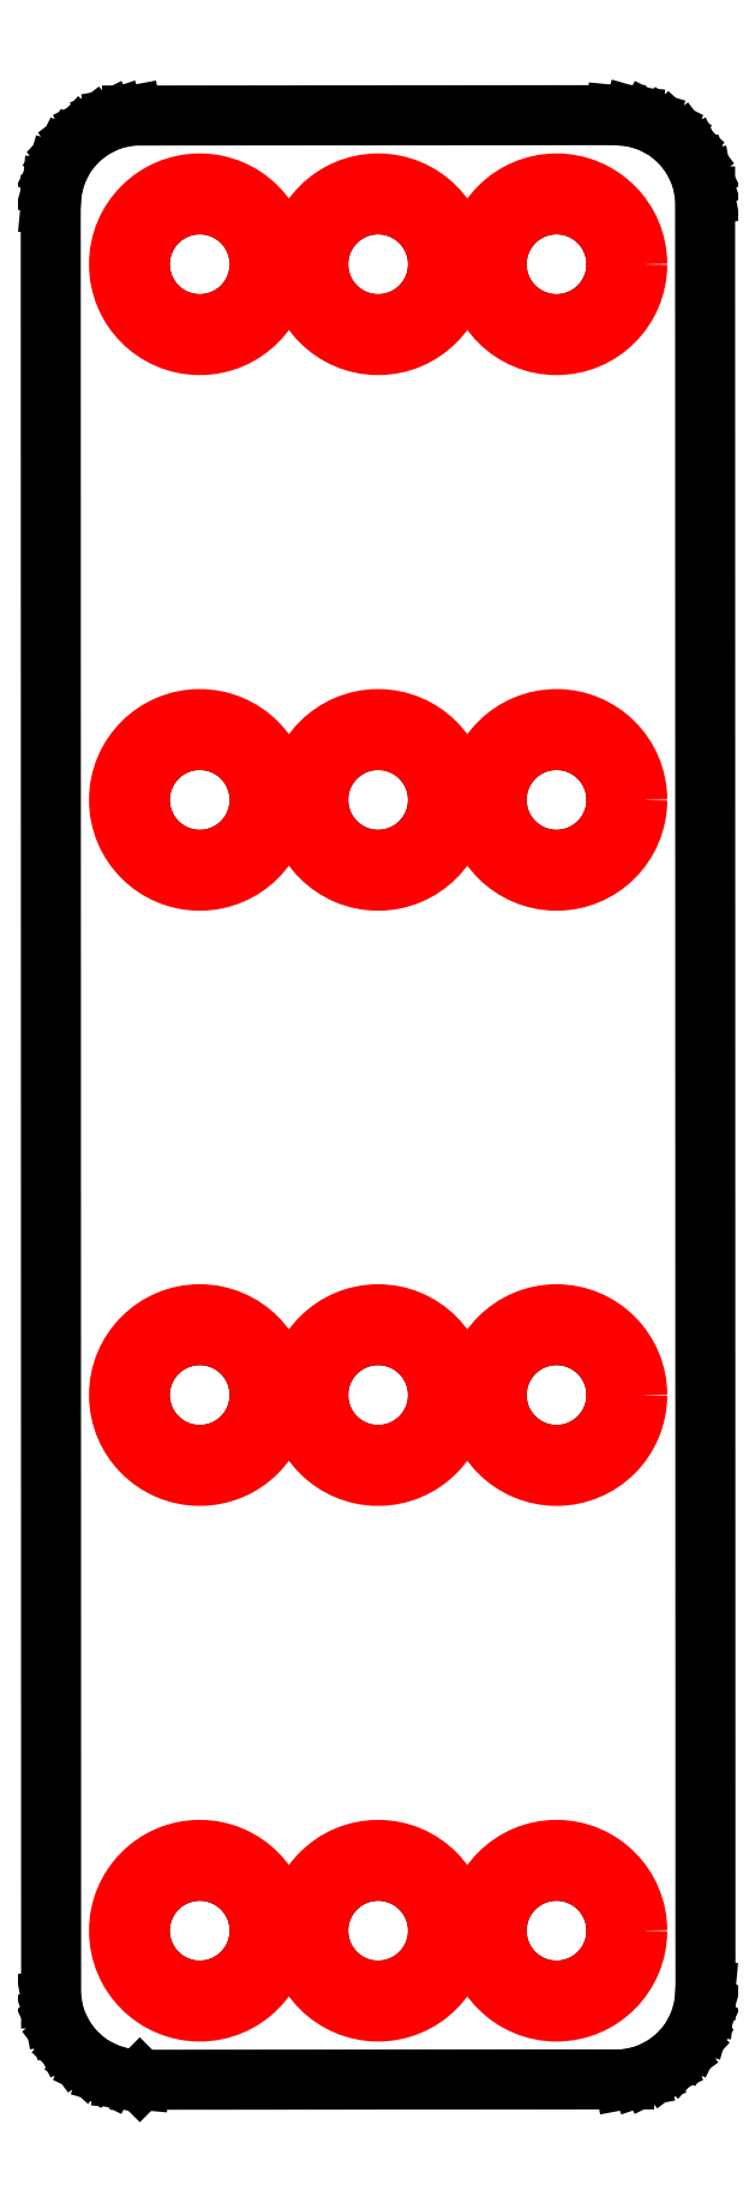
<metadata>
{"format":"dxf","ext":"dxf","renderer":"ezdxf+matplotlib","layout":"modelspace","background":"white","min_lineweight":24,"dpi":150}
</metadata>
<code>
0
SECTION
2
ENTITIES
0
LINE
8
1
10
-2.722
20
0.002
11
-2.187
21
0.101
0
LINE
8
1
10
-2.187
20
0.101
11
-1.913
21
0.193
0
LINE
8
1
10
-1.913
20
0.193
11
-1.415
21
0.44
0
LINE
8
1
10
-1.415
20
0.44
11
-0.972
21
0.774
0
LINE
8
1
10
-0.972
20
0.774
11
-0.603
21
1.177
0
LINE
8
1
10
-0.603
20
1.177
11
-0.441
21
1.415
0
LINE
8
1
10
-0.441
20
1.415
11
-0.193
21
1.912
0
LINE
8
1
10
-0.193
20
1.912
11
-0.041
21
2.446
0
LINE
8
1
10
-0.041
20
2.446
11
0.01
21
2.999
0
LINE
8
1
10
0.01
20
2.999
11
-0.002
21
63.28
0
LINE
8
1
10
-0.002
20
63.28
11
-0.101
21
63.81
0
LINE
8
1
10
-0.101
20
63.81
11
-0.193
21
64.09
0
LINE
8
1
10
-0.193
20
64.09
11
-0.44
21
64.58
0
LINE
8
1
10
-0.44
20
64.58
11
-0.774
21
65.03
0
LINE
8
1
10
-0.774
20
65.03
11
-1.177
21
65.4
0
LINE
8
1
10
-1.177
20
65.4
11
-1.415
21
65.56
0
LINE
8
1
10
-1.415
20
65.56
11
-1.912
21
65.81
0
LINE
8
1
10
-1.912
20
65.81
11
-2.446
21
65.96
0
LINE
8
1
10
-2.446
20
65.96
11
-2.999
21
66.01
0
LINE
8
1
10
-2.999
20
66.01
11
-19.28
21
66
0
LINE
8
1
10
-19.28
20
66
11
-19.81
21
65.9
0
LINE
8
1
10
-19.81
20
65.9
11
-20.09
21
65.81
0
LINE
8
1
10
-20.09
20
65.81
11
-20.58
21
65.56
0
LINE
8
1
10
-20.58
20
65.56
11
-21.03
21
65.22
0
LINE
8
1
10
-21.03
20
65.22
11
-21.4
21
64.82
0
LINE
8
1
10
-21.4
20
64.82
11
-21.56
21
64.58
0
LINE
8
1
10
-21.56
20
64.58
11
-21.81
21
64.09
0
LINE
8
1
10
-21.81
20
64.09
11
-21.96
21
63.55
0
LINE
8
1
10
-21.96
20
63.55
11
-22.01
21
63
0
LINE
8
1
10
-22.01
20
63
11
-22
21
2.722
0
LINE
8
1
10
-22
20
2.722
11
-21.9
21
2.187
0
LINE
8
1
10
-21.9
20
2.187
11
-21.81
21
1.913
0
LINE
8
1
10
-21.81
20
1.913
11
-21.56
21
1.415
0
LINE
8
1
10
-21.56
20
1.415
11
-21.23
21
0.972
0
LINE
8
1
10
-21.23
20
0.972
11
-20.82
21
0.603
0
LINE
8
1
10
-20.82
20
0.603
11
-20.58
21
0.441
0
LINE
8
1
10
-20.58
20
0.441
11
-20.09
21
0.193
0
LINE
8
1
10
-20.09
20
0.193
11
-19.55
21
0.041
0
LINE
8
1
10
-19.55
20
0.041
11
-19.01
21
-0.009
0
LINE
8
1
10
-19.01
20
-0.009
11
-19.01
21
-0.01
0
LINE
8
1
10
-19.01
20
-0.01
11
-2.722
21
0.002
0
CIRCLE
8
1
10
-17
20
61
40
2.015
0
CIRCLE
8
1
10
-11
20
61
40
2.015
0
CIRCLE
8
1
10
-4.999
20
61
40
2.015
0
CIRCLE
8
1
10
-17
20
43
40
2.015
0
CIRCLE
8
1
10
-11
20
43
40
2.015
0
CIRCLE
8
1
10
-4.999
20
43
40
2.015
0
CIRCLE
8
1
10
-17
20
23
40
2.015
0
CIRCLE
8
1
10
-11
20
23
40
2.015
0
CIRCLE
8
1
10
-4.999
20
23
40
2.015
0
CIRCLE
8
1
10
-17
20
4.999
40
2.015
0
CIRCLE
8
1
10
-11
20
4.999
40
2.015
0
CIRCLE
8
1
10
-4.999
20
4.999
40
2.015
0
CIRCLE
8
1
10
-4.999
20
61
40
2.715
0
CIRCLE
8
1
10
-11
20
61
40
2.715
0
CIRCLE
8
1
10
-17
20
61
40
2.715
0
CIRCLE
8
1
10
-4.999
20
61
40
2.015
0
CIRCLE
8
1
10
-11
20
61
40
2.015
0
CIRCLE
8
1
10
-17
20
61
40
2.015
0
CIRCLE
8
1
10
-4.999
20
43
40
2.715
0
CIRCLE
8
1
10
-11
20
43
40
2.715
0
CIRCLE
8
1
10
-17
20
43
40
2.715
0
CIRCLE
8
1
10
-4.999
20
43
40
2.015
0
CIRCLE
8
1
10
-11
20
43
40
2.015
0
CIRCLE
8
1
10
-17
20
43
40
2.015
0
CIRCLE
8
1
10
-4.999
20
23
40
2.715
0
CIRCLE
8
1
10
-11
20
23
40
2.715
0
CIRCLE
8
1
10
-17
20
23
40
2.715
0
CIRCLE
8
1
10
-4.999
20
23
40
2.015
0
CIRCLE
8
1
10
-11
20
23
40
2.015
0
CIRCLE
8
1
10
-17
20
23
40
2.015
0
CIRCLE
8
1
10
-4.999
20
4.999
40
2.715
0
CIRCLE
8
1
10
-11
20
4.999
40
2.715
0
CIRCLE
8
1
10
-17
20
4.999
40
2.715
0
CIRCLE
8
1
10
-4.999
20
4.999
40
2.015
0
CIRCLE
8
1
10
-11
20
4.999
40
2.015
0
CIRCLE
8
1
10
-17
20
4.999
40
2.015
0
ENDSEC
0
EOF

</code>
